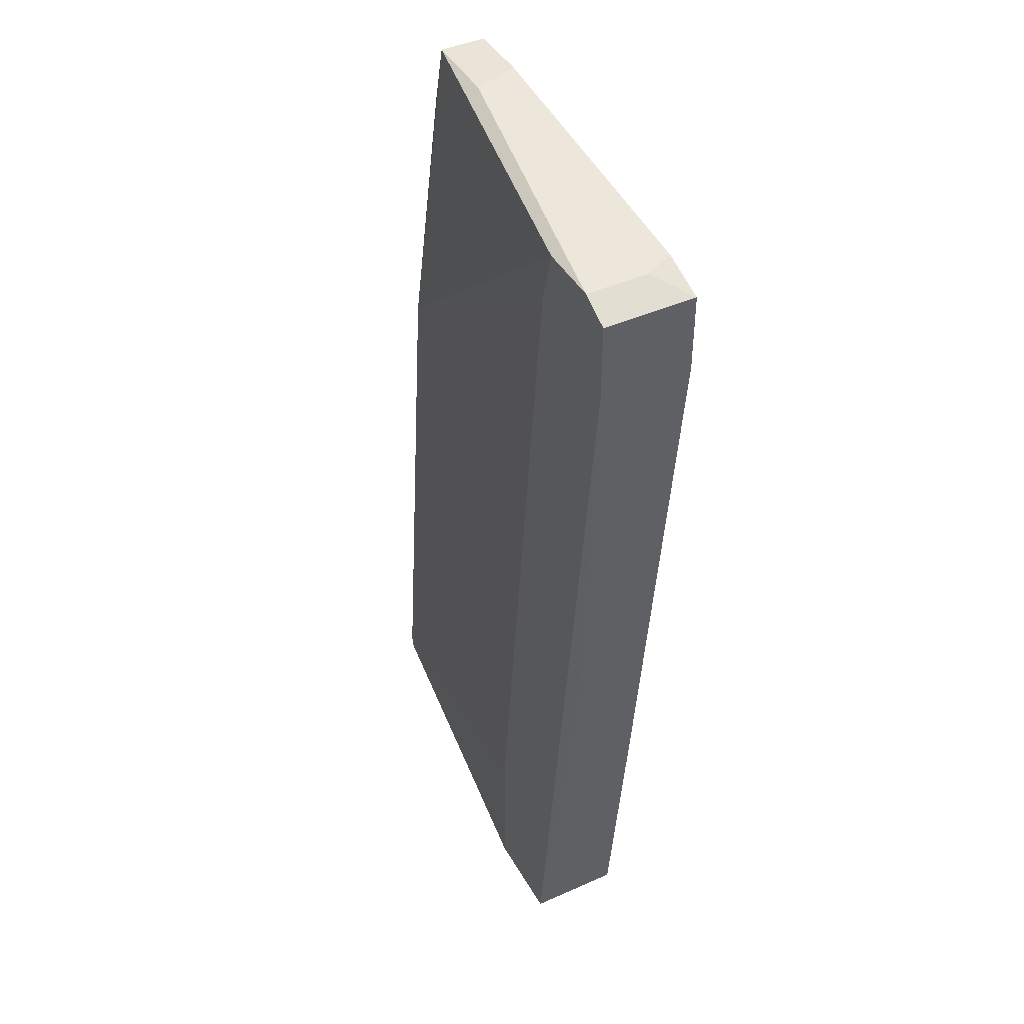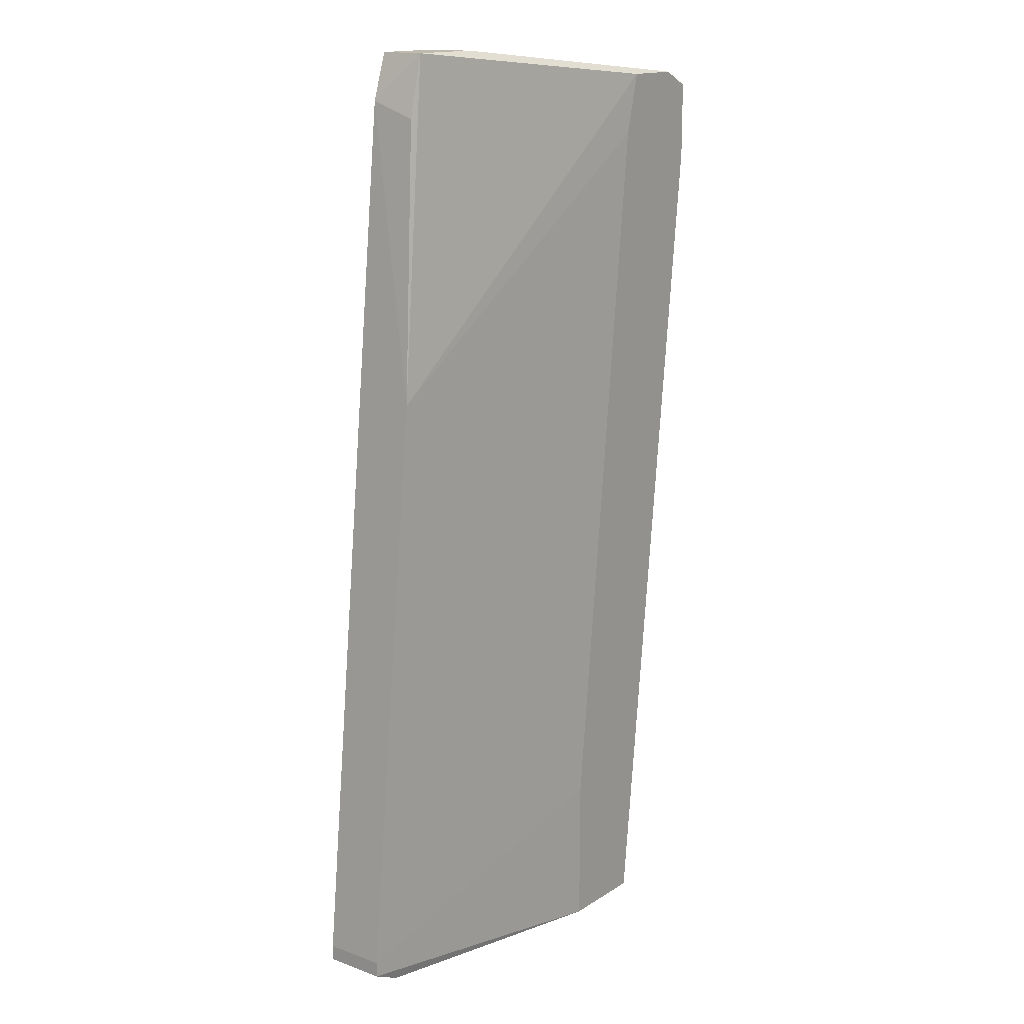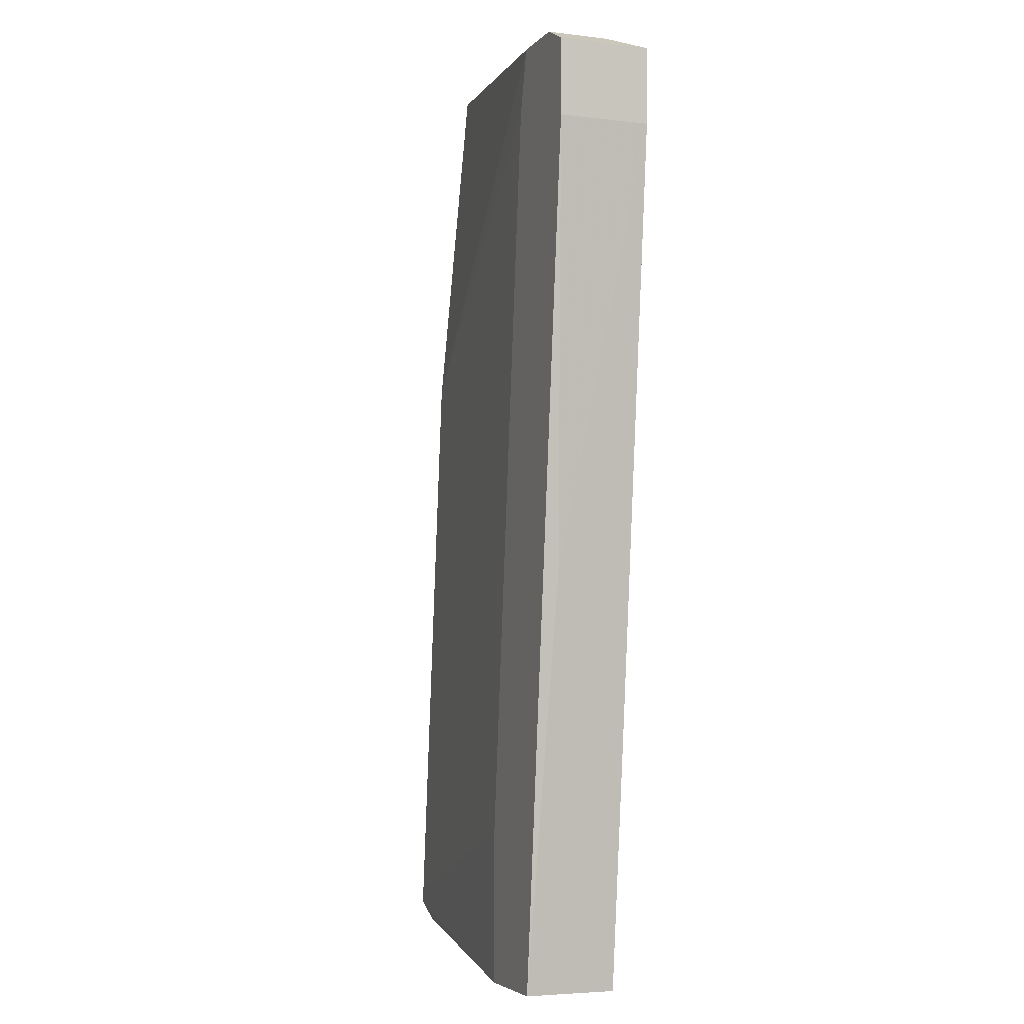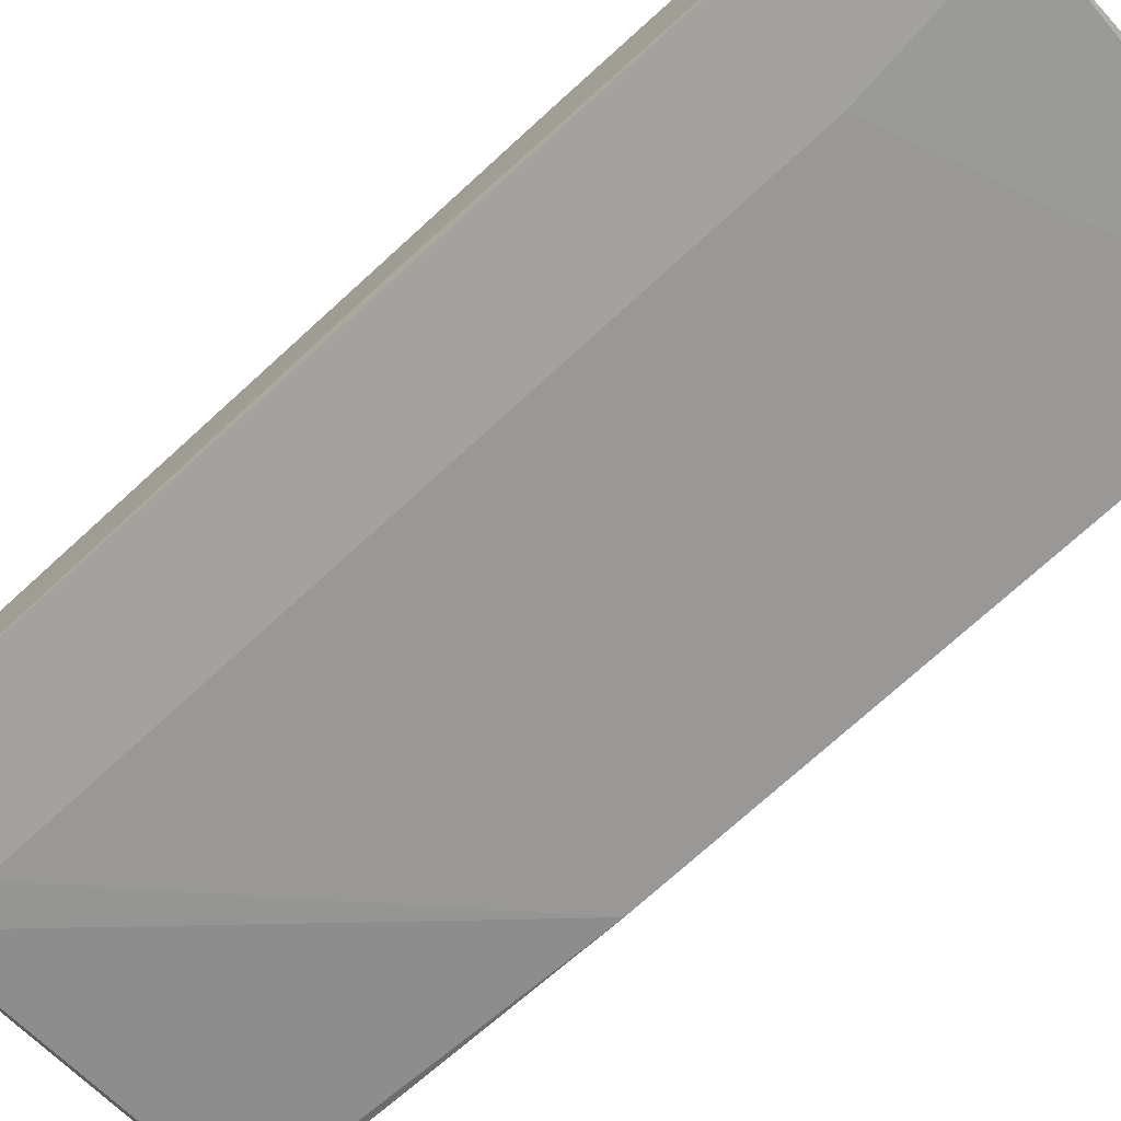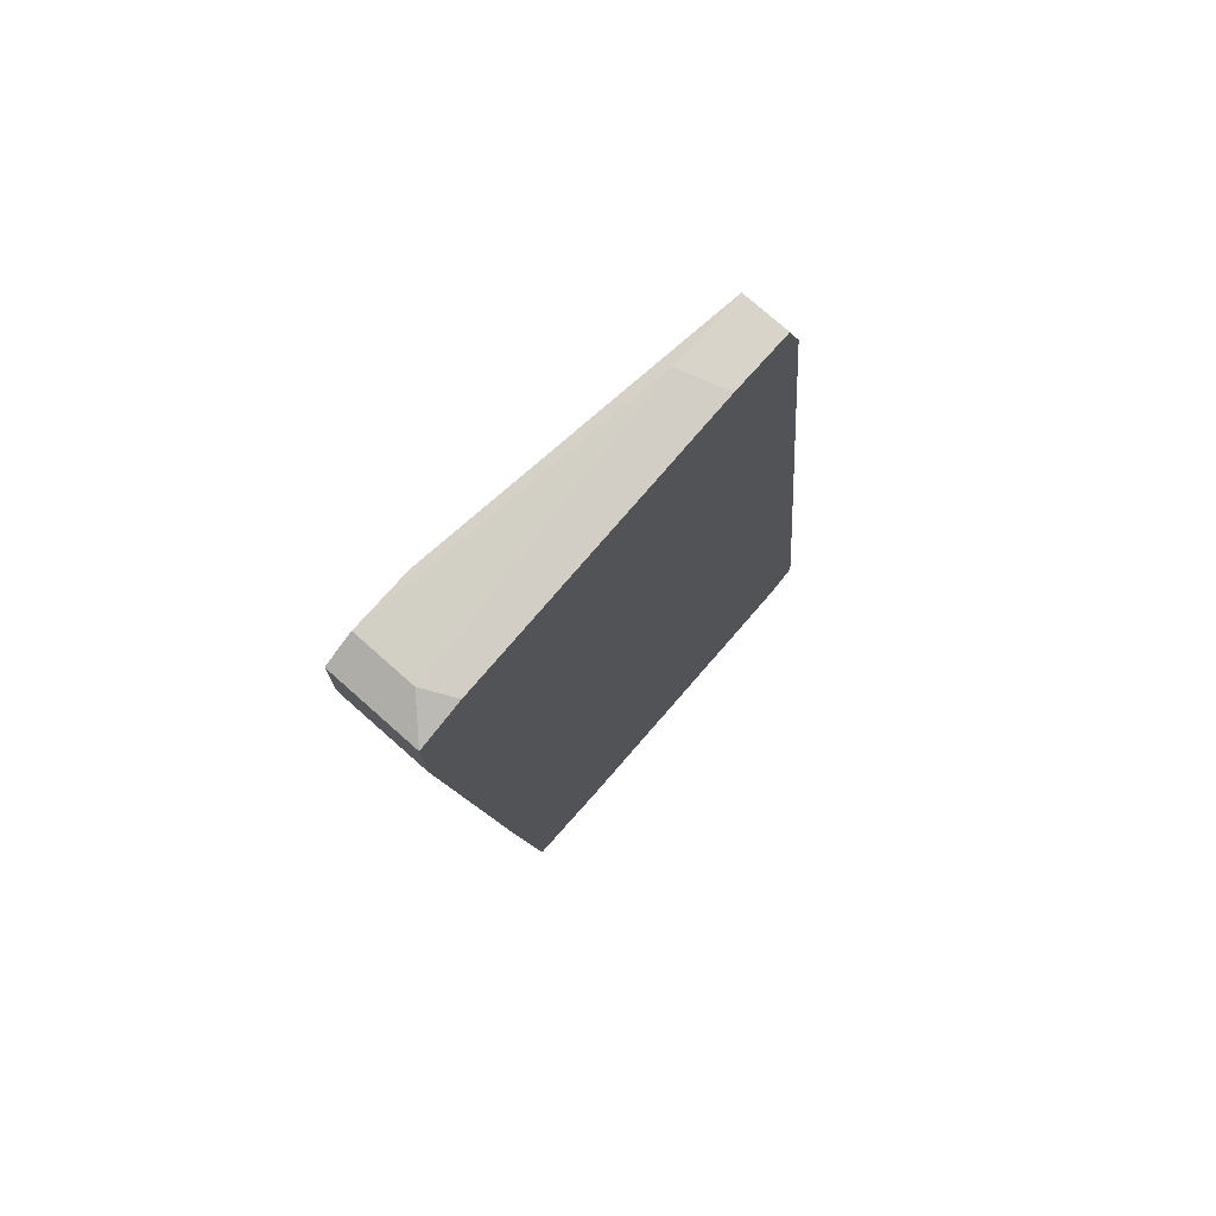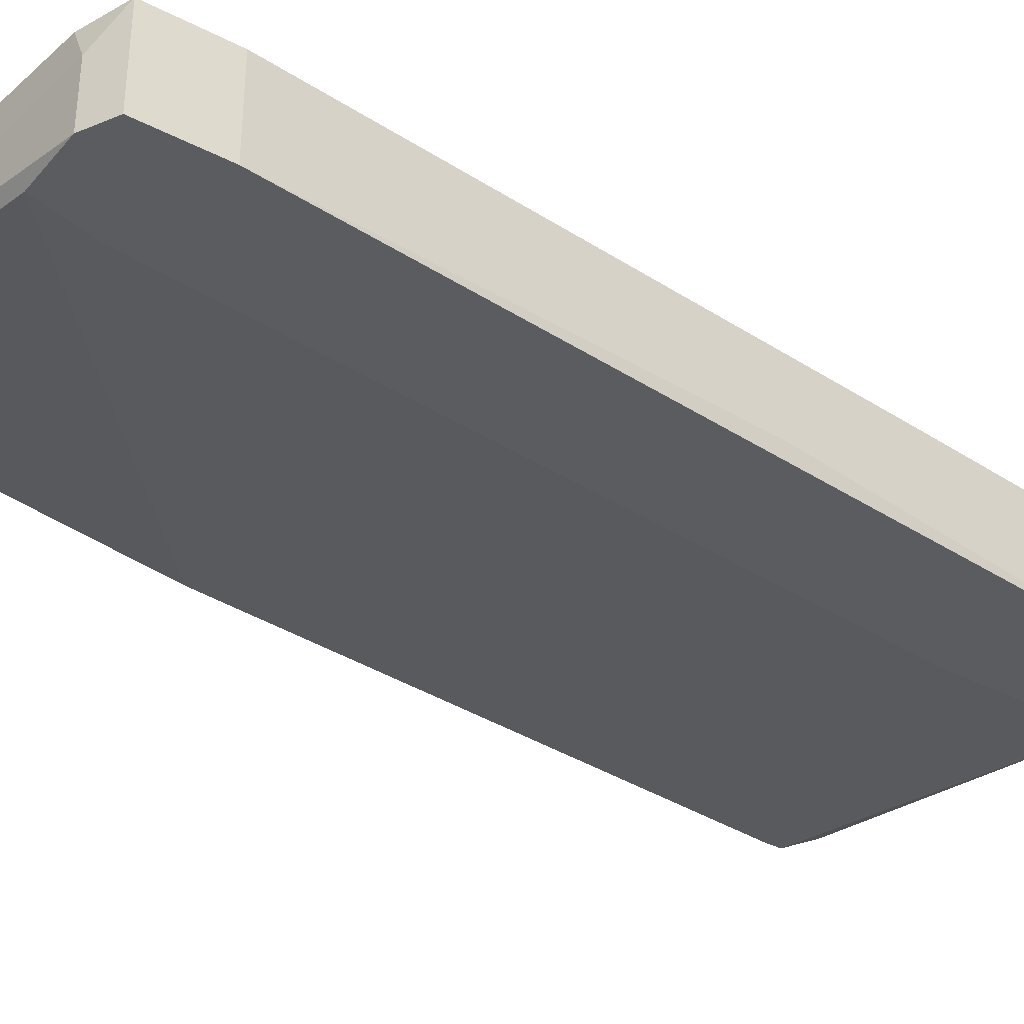
<metadata>
{"format":"obj","ext":"obj","renderer":"f3d","projection":"perspective","resolution":1024,"background":"white","views":[{"elev":43.4,"azim":-117.7,"up":"+Y"},{"elev":15.5,"azim":127.3,"up":"+Y"},{"elev":-4.6,"azim":-111.0,"up":"+Y"},{"elev":-72.5,"azim":-41.5,"up":"+Z"},{"elev":75.5,"azim":-48.4,"up":"+Y"},{"elev":-35.0,"azim":-124.7,"up":"+Z"}]}
</metadata>
<code>
v -0.01565 0.05718 0.000185
v -0.02656 0.06589 0.000185
v -0.02656 0.06589 0.008905
v 0.03229 0.0223 0.004546
v 0.01486 0.07026 0.006725
v 0.01704 -0.06708 0.008905
v 0.01704 0.07026 0.01327
v -0.01783 0.06589 0.000185
v -0.01783 -0.06926 0.01327
v -0.01783 -0.06926 0.000185
v -0.03092 0.06372 0.01327
v -0.03092 0.06372 0.000185
v -0.03092 0.05282 0.01327
v -0.03092 0.05282 0.000185
v 0.02575 0.07026 0.01327
v 0.02575 0.07026 0.006725
v 0.02793 0.06372 0.01327
v 0.02793 0.06154 0.006725
v 0.04102 -0.06272 0.01327
v 0.04102 -0.06272 0.004546
v 0.04102 -0.06054 0.01327
v 0.04102 -0.06054 0.004546
v -0.0222 -0.03001 0.01327
v -0.02437 0.06589 0.01327
v -0.02437 -0.01039 0.002366
v -0.004754 -0.04745 0.000185
v -0.004754 -0.06926 0.01327
v -0.004754 -0.06926 0.000185
v 0.03665 -0.06488 0.01327
v 0.03665 -0.06488 0.004546
f 20 21 19
f 29 13 9
f 13 29 17
f 10 14 8
f 13 17 24
f 8 16 4
f 9 10 28
f 10 8 28
f 17 29 21
f 4 17 21
f 14 13 12
f 8 14 12
f 24 17 7
f 20 28 26
f 28 8 26
f 16 8 2
f 8 12 2
f 13 24 11
f 12 13 11
f 2 12 11
f 29 9 27
f 9 28 27
f 13 14 25
f 14 10 25
f 20 29 30
f 28 20 30
f 8 4 1
f 26 8 1
f 7 16 5
f 16 2 5
f 17 16 15
f 16 7 15
f 7 17 15
f 16 17 18
f 4 16 18
f 17 4 18
f 21 20 22
f 4 21 22
f 20 26 22
f 1 4 22
f 26 1 22
f 9 13 23
f 10 9 23
f 13 25 23
f 25 10 23
f 24 7 3
f 11 24 3
f 2 11 3
f 7 5 3
f 5 2 3
f 29 27 6
f 27 28 6
f 30 29 6
f 28 30 6
f 29 20 19
f 21 29 19

</code>
